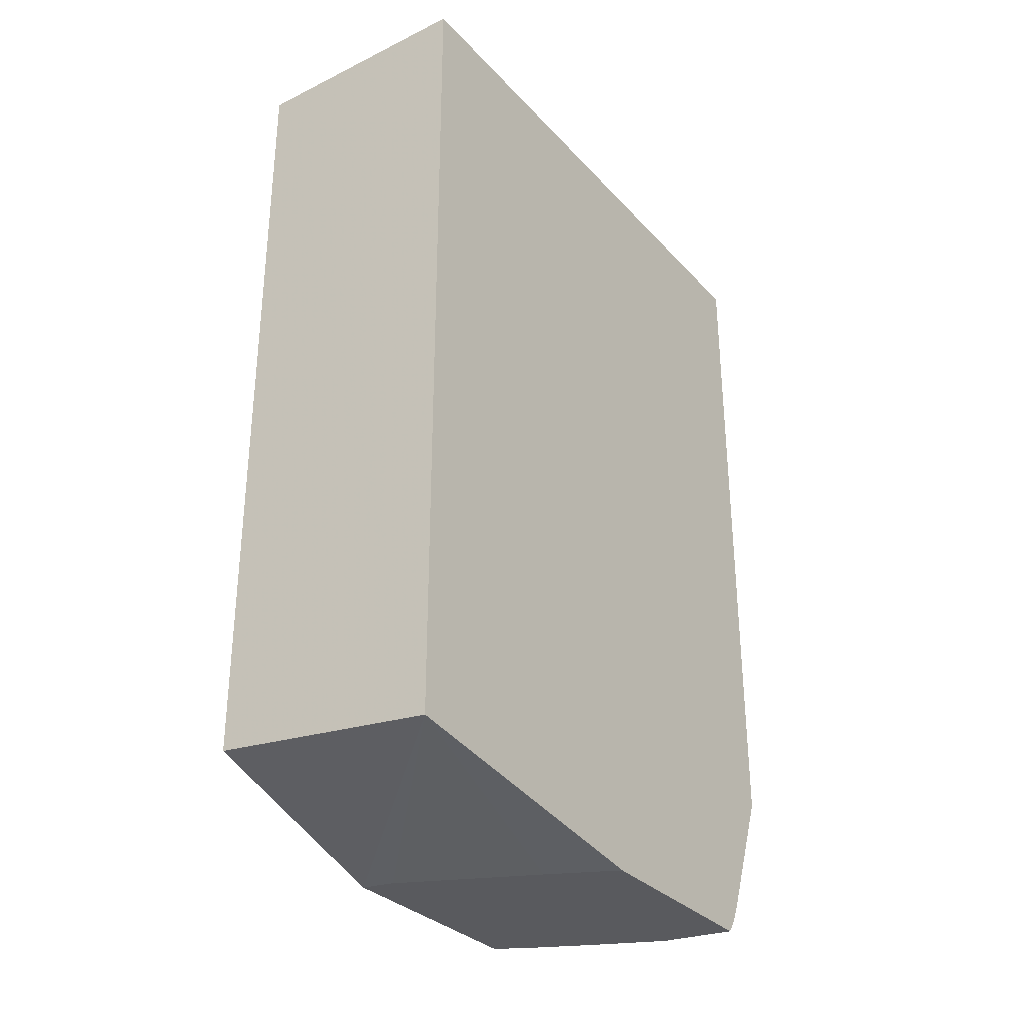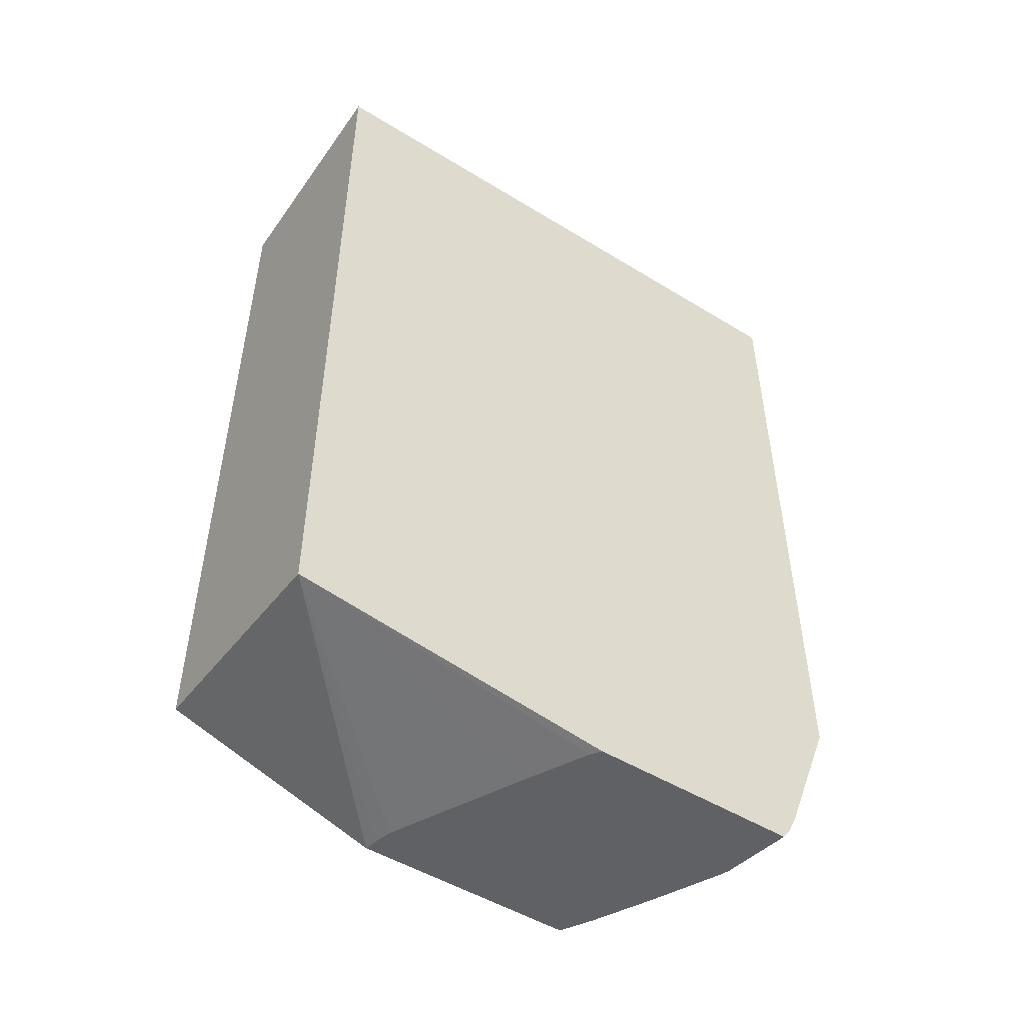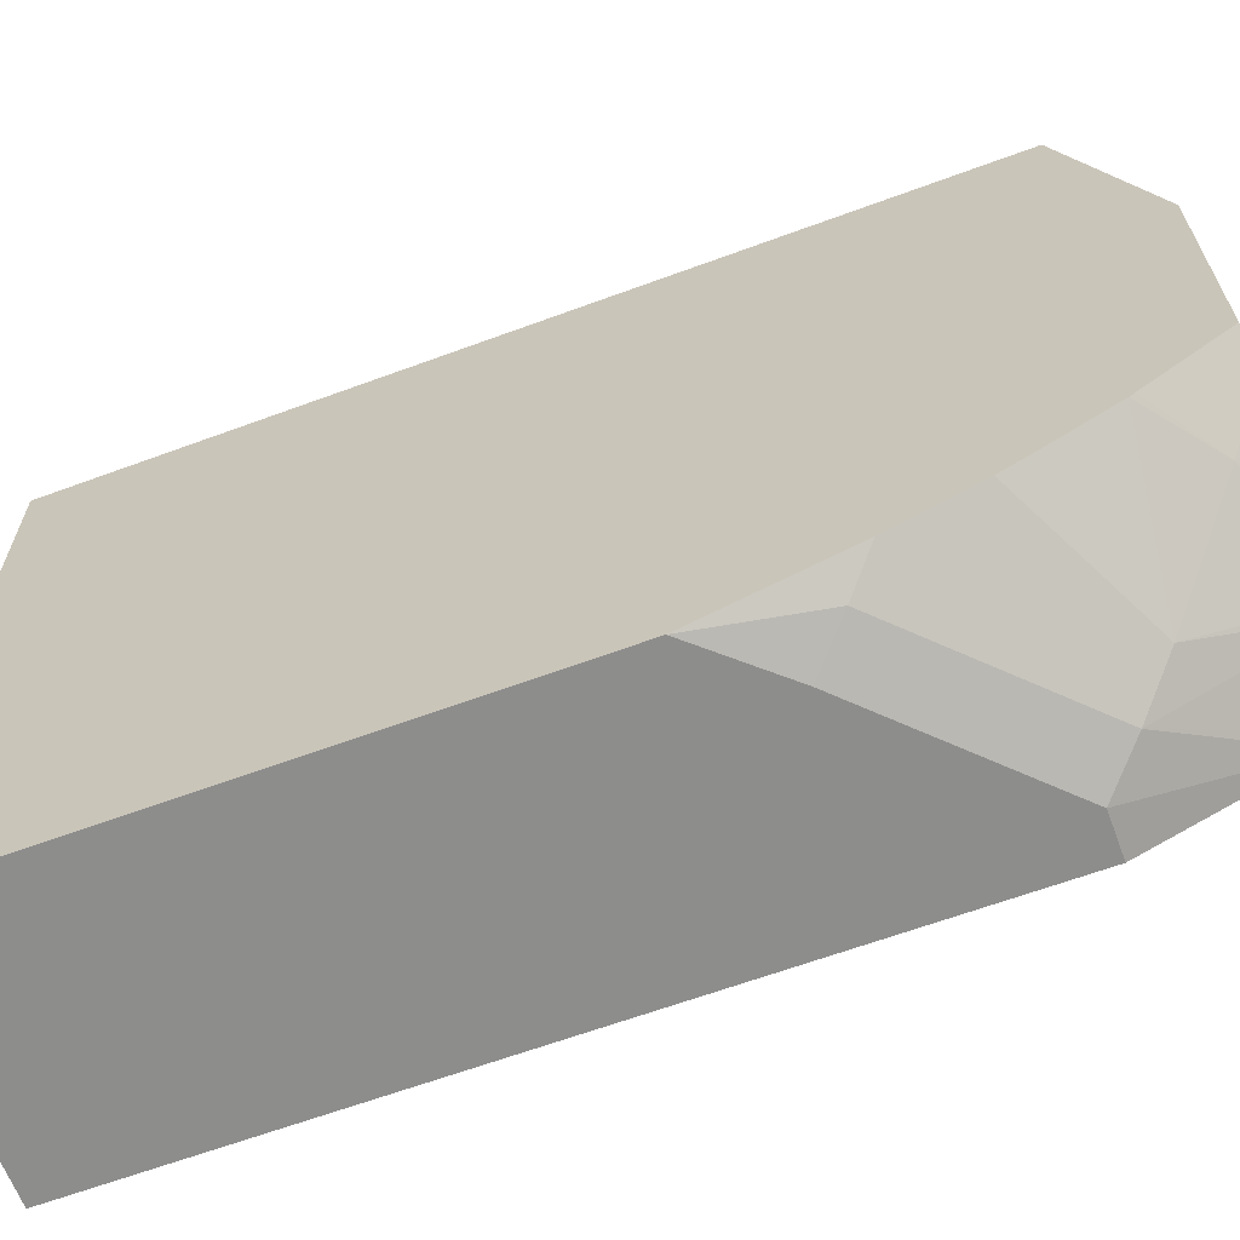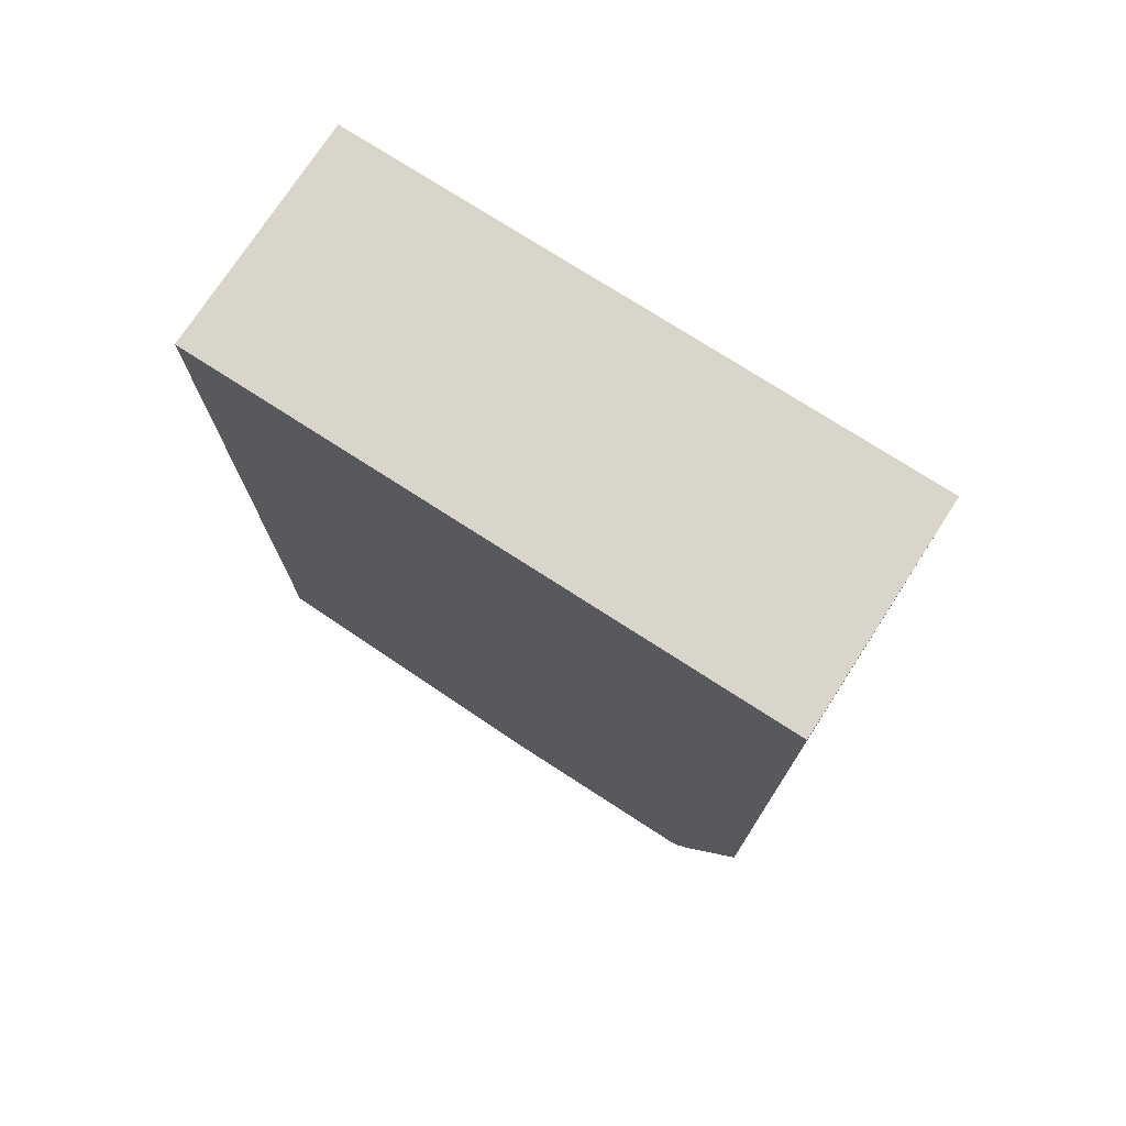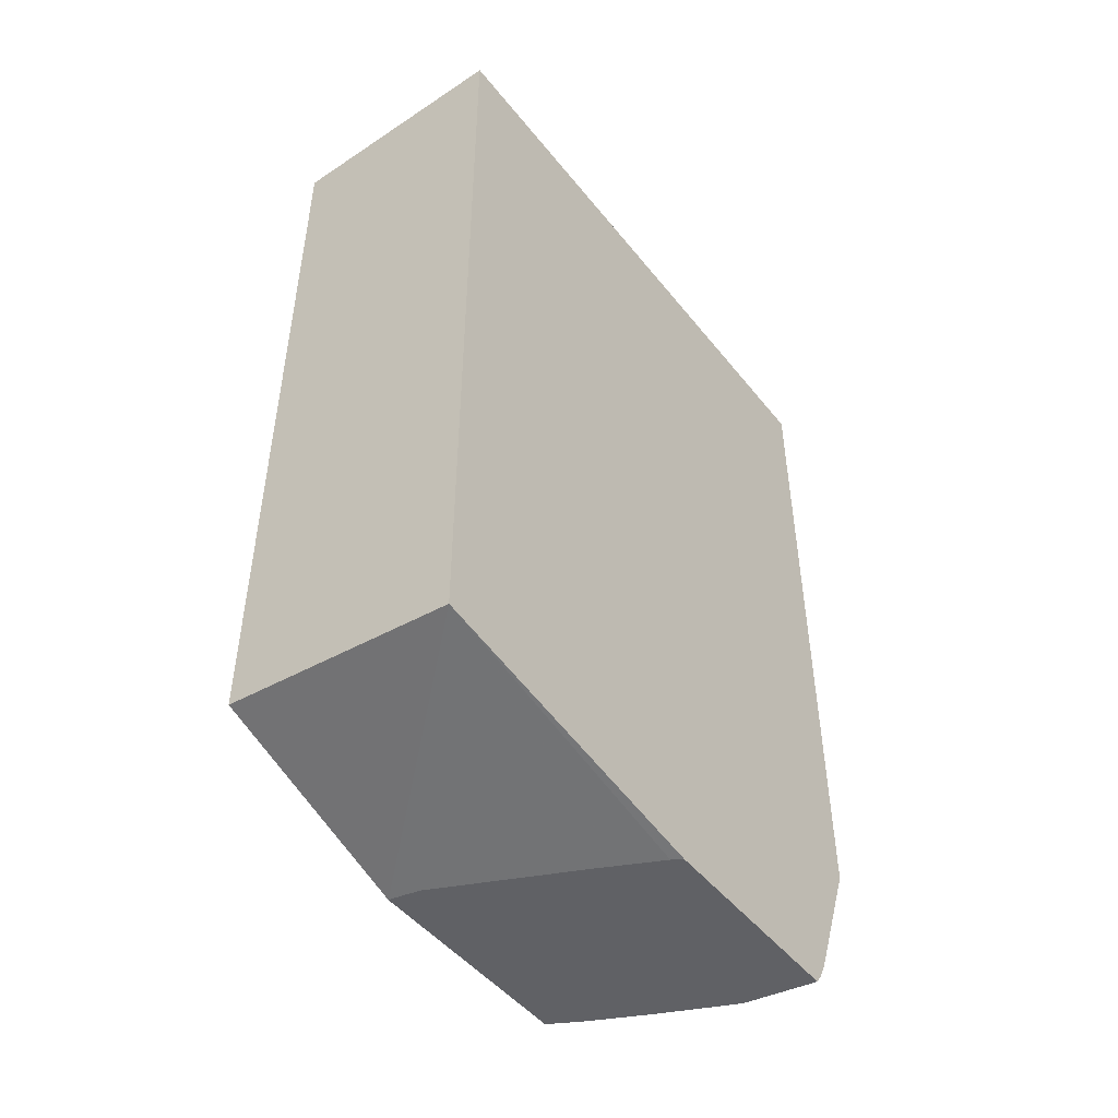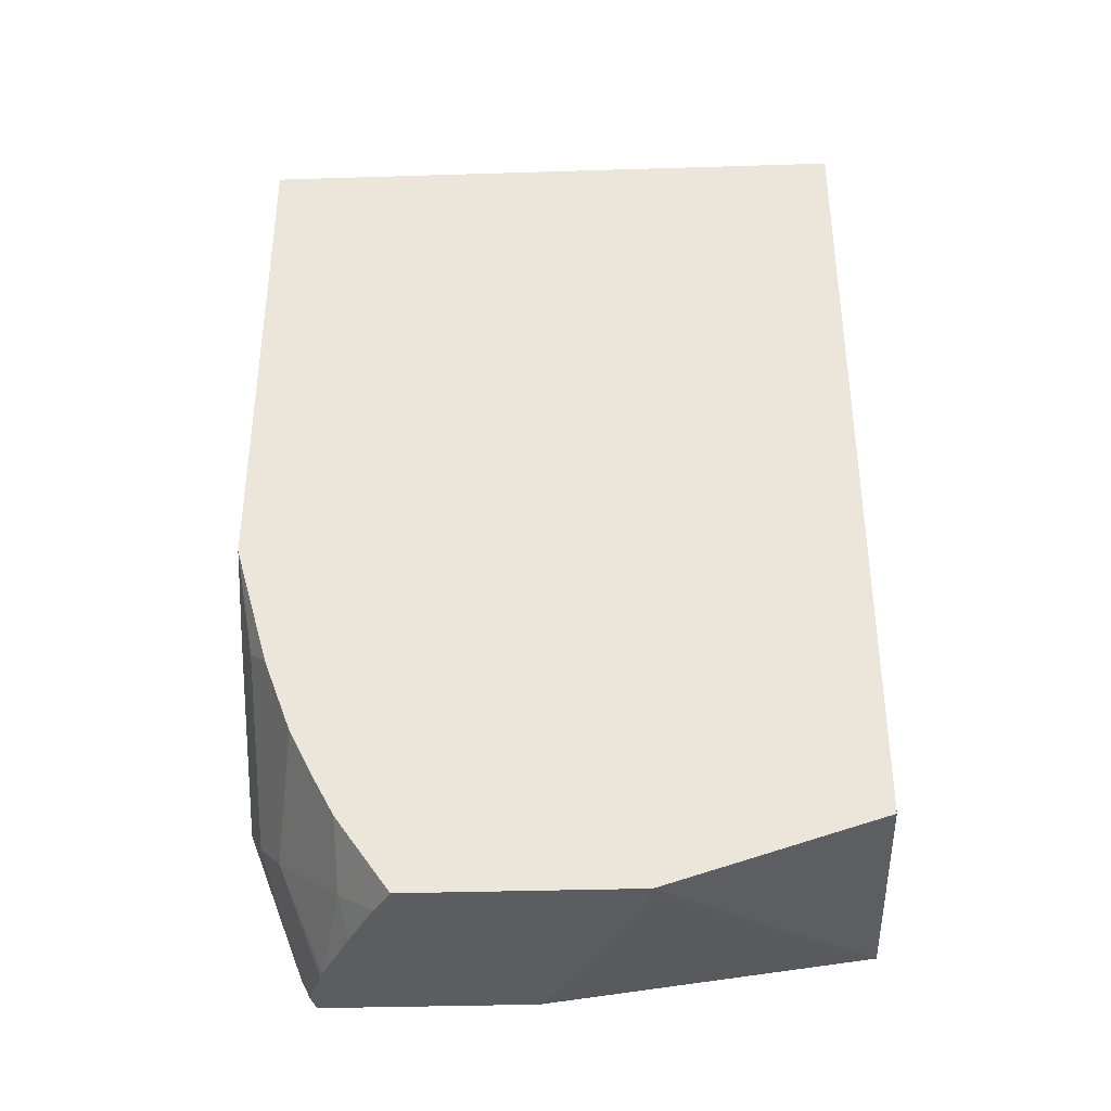
<metadata>
{"format":"obj","ext":"obj","renderer":"f3d","projection":"perspective","resolution":1024,"background":"white","views":[{"elev":-31.6,"azim":-145.3,"up":"+Z"},{"elev":-49.9,"azim":-124.0,"up":"+Z"},{"elev":-64.4,"azim":110.4,"up":"+Y"},{"elev":74.7,"azim":-57.1,"up":"+Z"},{"elev":-48.0,"azim":-143.4,"up":"+Z"},{"elev":-36.1,"azim":92.3,"up":"+Z"}]}
</metadata>
<code>
v 0.2233 -0.1275 -0.4461
v 0.3665 -0.1275 -0.43
v 0.3665 -0.2574 -0.4711
v 0.3584 -0.2589 -0.4711
v 0.3475 -0.2616 -0.4711
v 0.2651 -0.3008 -0.4711
v 0.2294 -0.3186 -0.4711
v 0.2233 -0.3228 -0.4711
v 0.2233 -0.1275 0.06386
v 0.3665 -0.1275 0.06386
v 0.3665 -0.3943 -0.4711
v 0.2233 -0.4517 -0.4711
v 0.2233 -0.4945 0.06386
v 0.3665 -0.4945 0.06386
v 0.3475 -0.4051 -0.4711
v 0.3665 -0.4251 -0.4272
v 0.2651 -0.4443 -0.4711
v 0.2233 -0.4564 -0.4648
v 0.2233 -0.4945 -0.3708
v 0.3665 -0.4945 -0.2472
v 0.3118 -0.423 -0.4711
v 0.3296 -0.4275 -0.4532
v 0.3665 -0.427 -0.4243
v 0.2706 -0.4423 -0.4711
v 0.2884 -0.4687 -0.412
v 0.2678 -0.4841 -0.3914
v 0.2233 -0.4622 -0.4532
v 0.2472 -0.4945 -0.3708
v 0.3296 -0.4945 -0.2884
v 0.3502 -0.4841 -0.309
v 0.3665 -0.4719 -0.3253
v 0.3665 -0.4425 -0.3954
v 0.3665 -0.4548 -0.3708
v 0.3296 -0.4687 -0.3708
f 17 26 18
f 17 25 26
f 17 24 25
f 16 23 22
f 15 22 21
f 15 16 22
f 13 19 28
f 13 29 20
f 13 28 29
f 12 17 18
f 11 16 15
f 18 26 27
f 13 20 14
f 19 27 28
f 26 28 27
f 20 30 31
f 21 22 24
f 22 23 25
f 22 25 24
f 23 32 25
f 25 32 33
f 25 33 34
f 25 34 26
f 9 14 10
f 26 34 30
f 26 30 29
f 26 29 28
f 30 34 31
f 31 34 33
f 20 29 30
f 3 5 4
f 9 13 14
f 3 7 6
f 1 2 3
f 1 3 4
f 1 4 5
f 1 5 6
f 3 6 5
f 1 7 8
f 1 8 12
f 1 12 18
f 1 18 27
f 1 27 19
f 1 19 13
f 1 13 9
f 1 9 10
f 1 10 2
f 2 10 14
f 1 6 7
f 2 20 31
f 2 14 20
f 3 8 7
f 3 17 12
f 3 24 17
f 3 21 24
f 3 15 21
f 3 12 8
f 2 11 3
f 2 16 11
f 2 23 16
f 2 32 23
f 2 33 32
f 3 11 15
f 2 31 33

</code>
